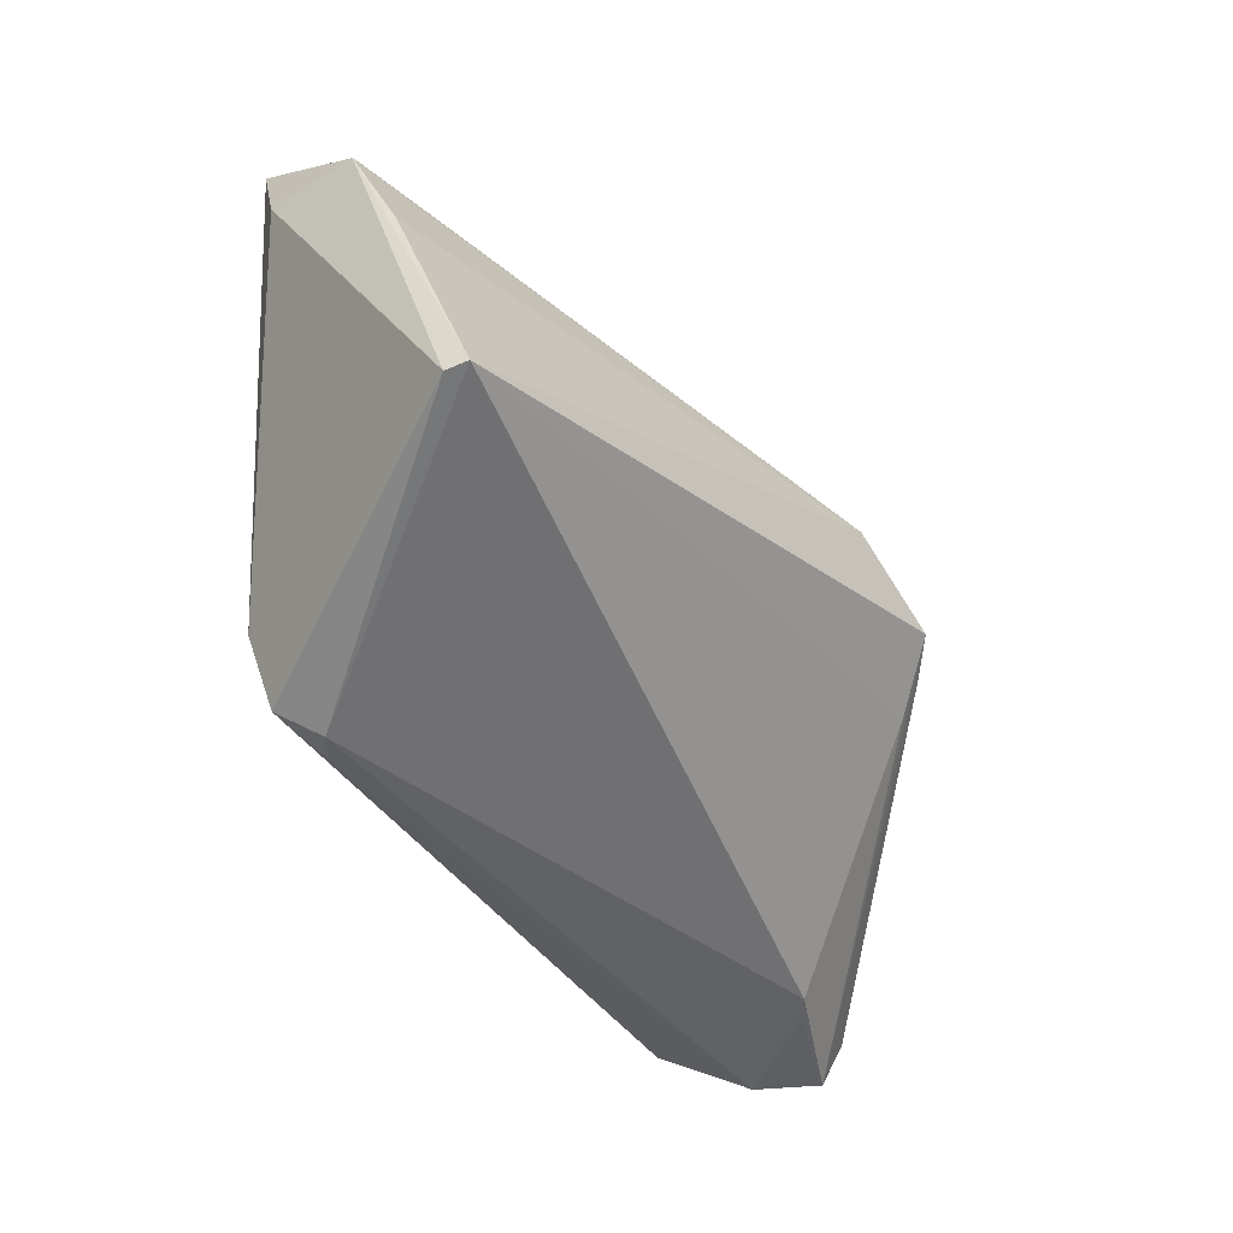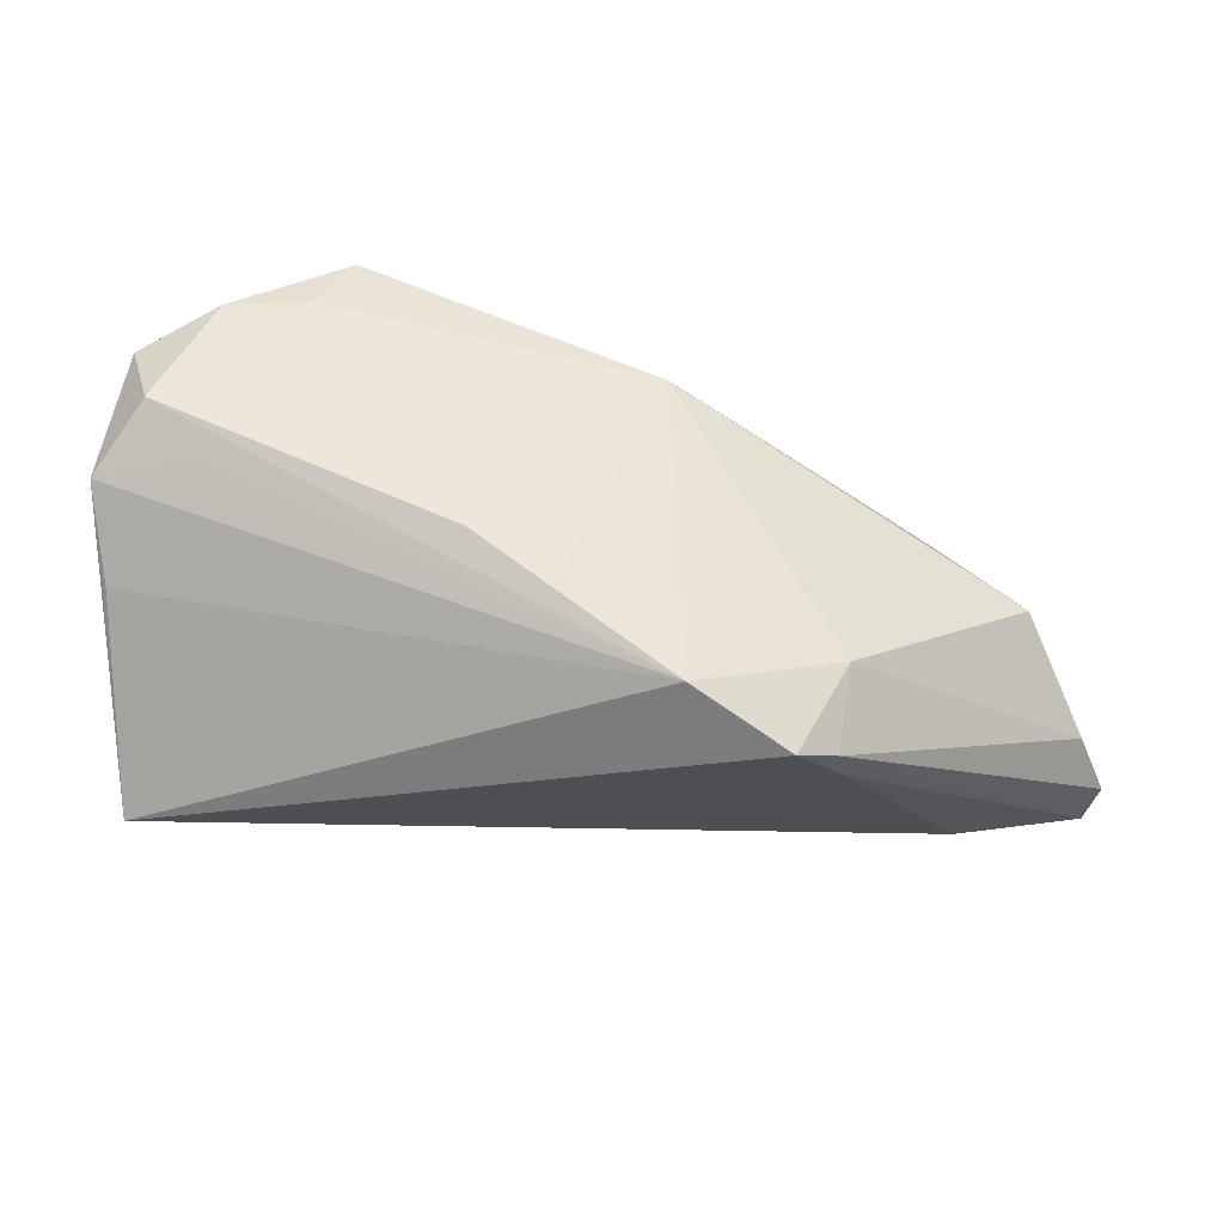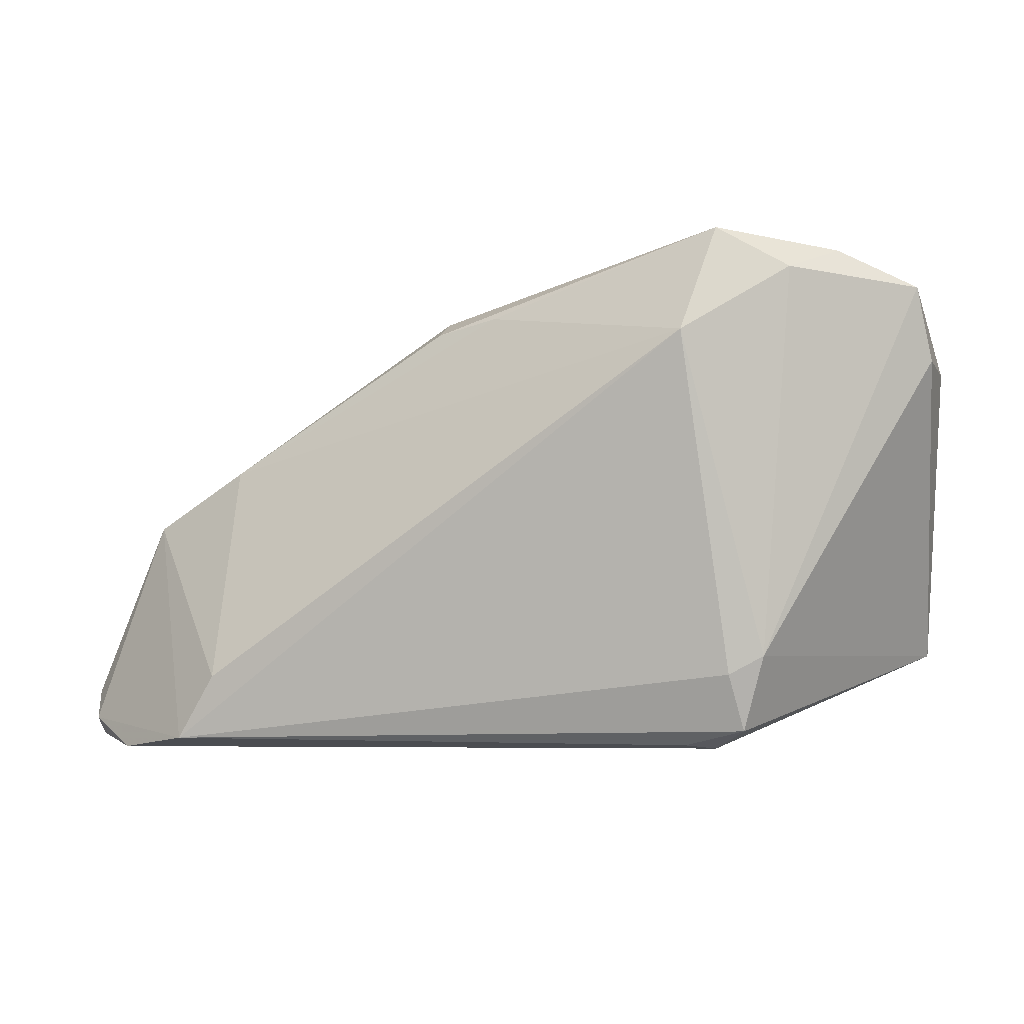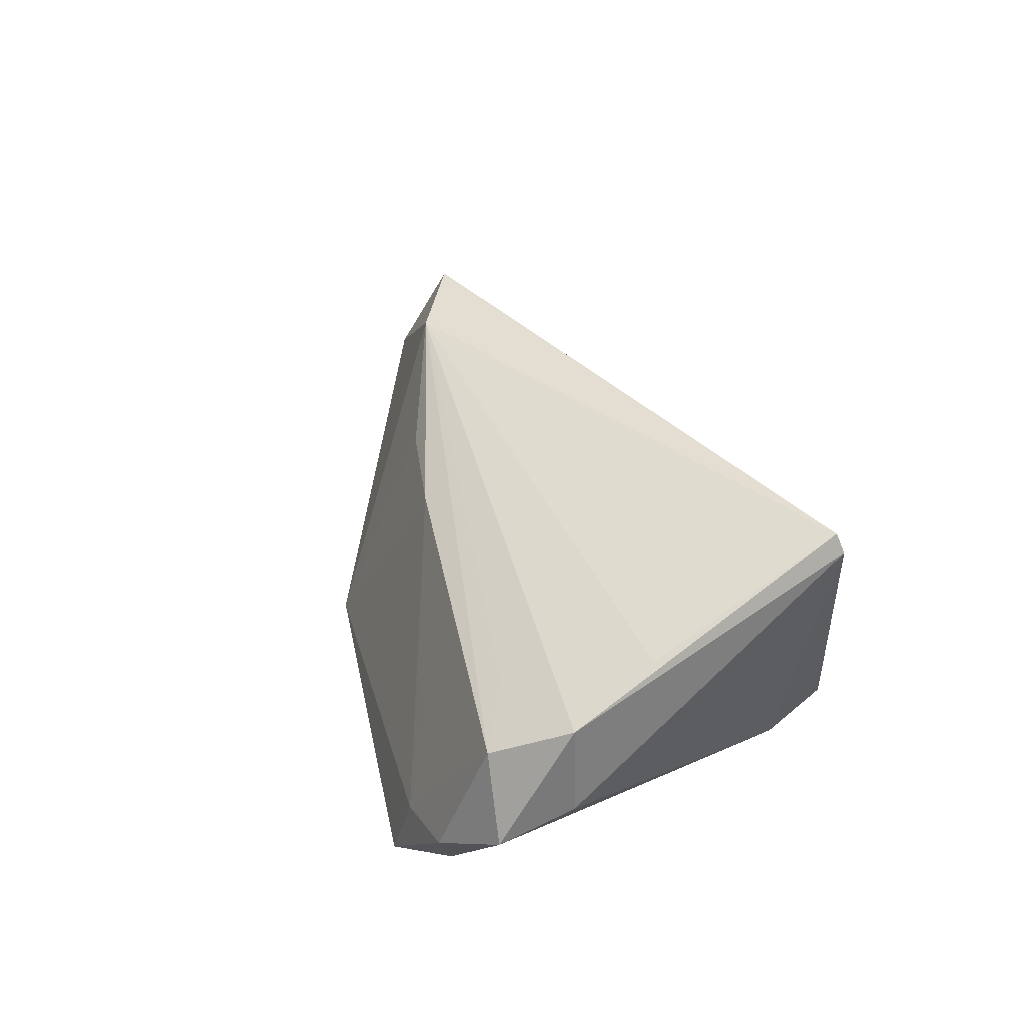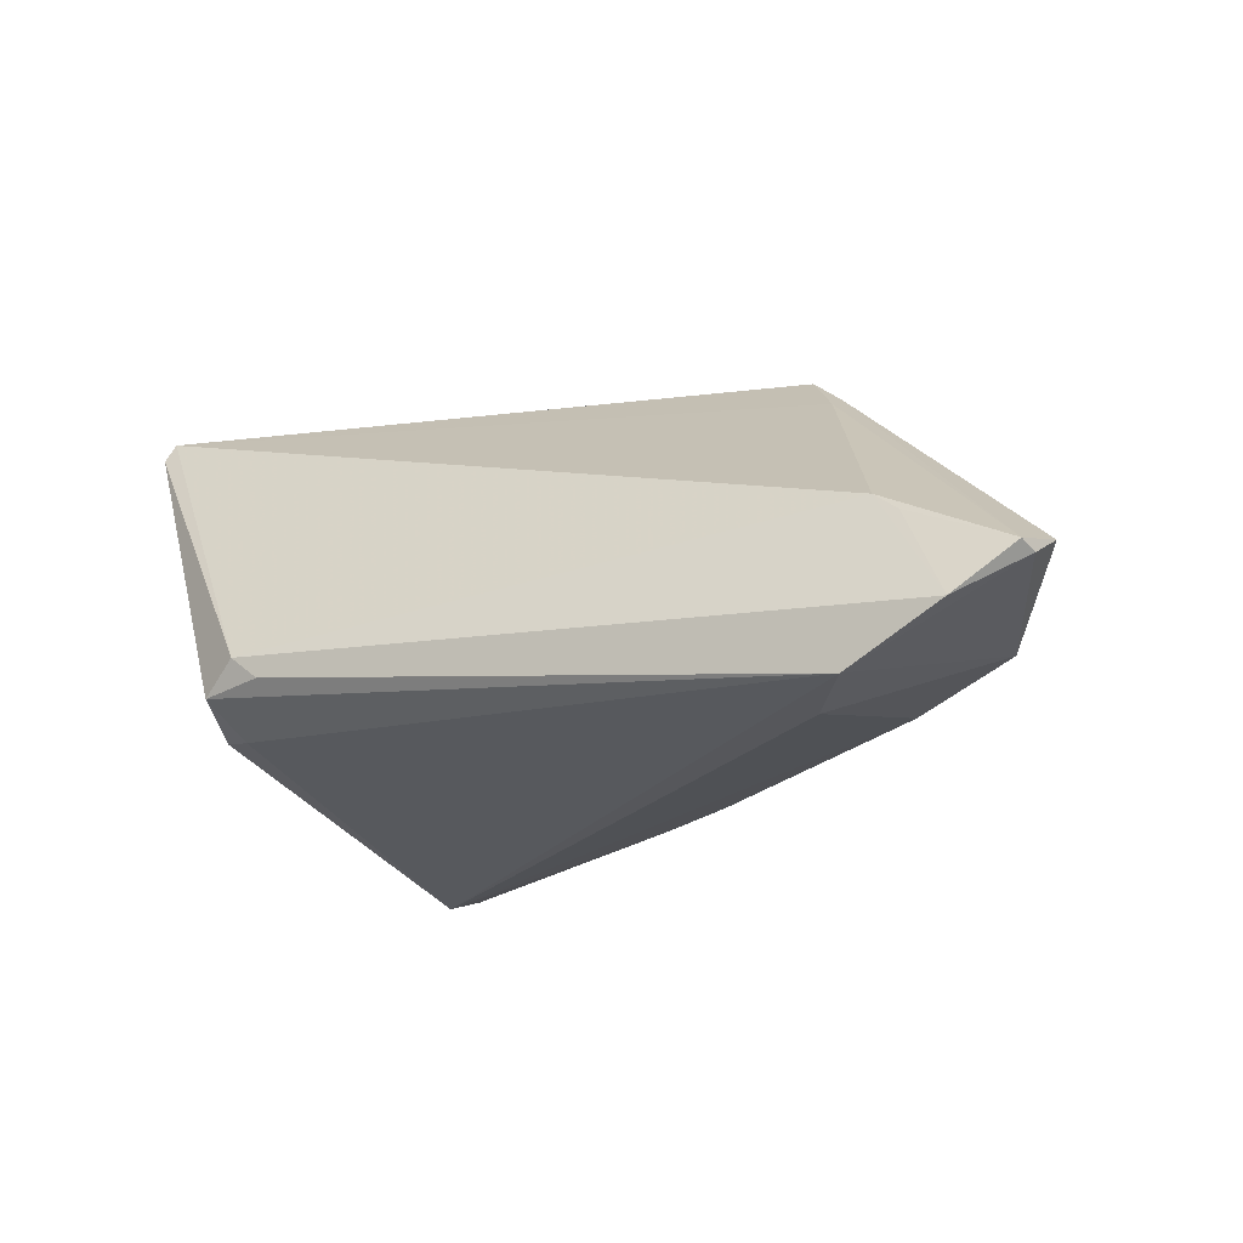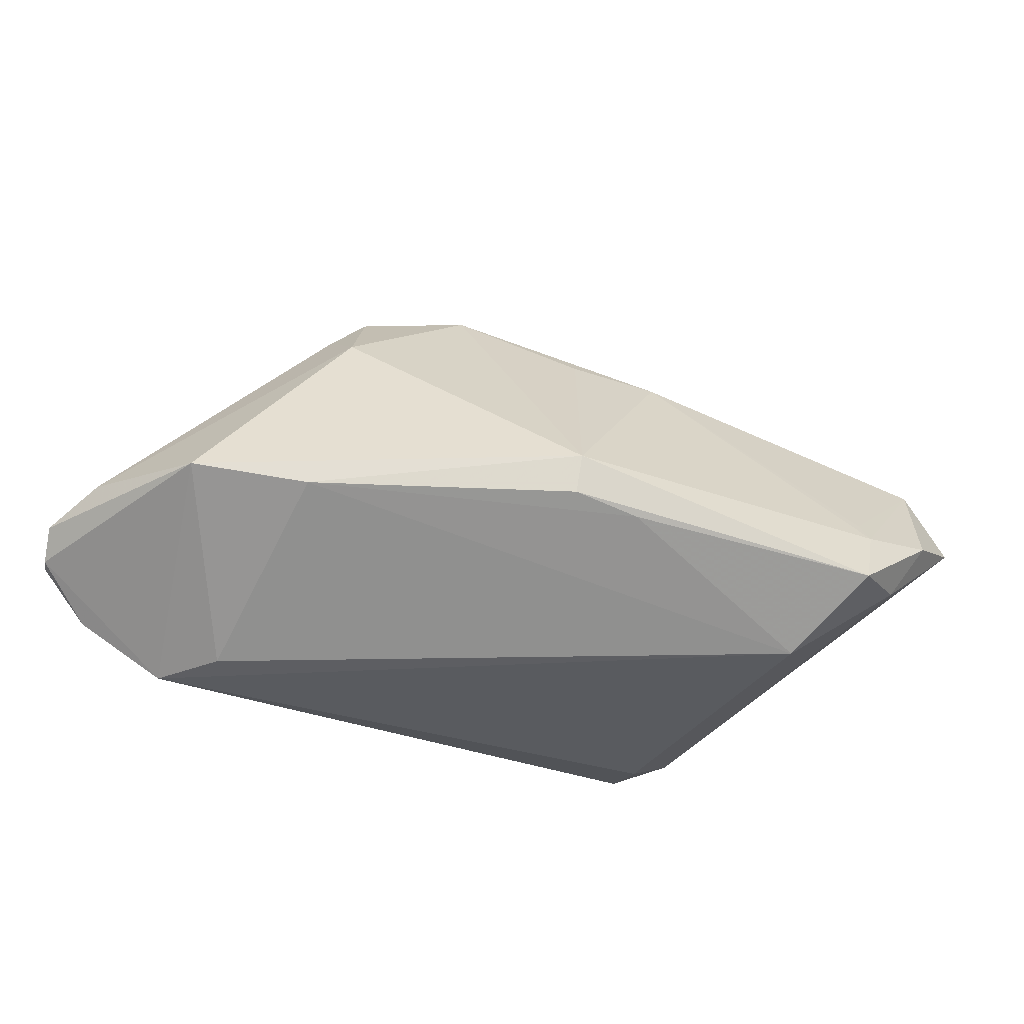
<metadata>
{"format":"obj","ext":"obj","renderer":"f3d","projection":"perspective","resolution":1024,"background":"white","views":[{"elev":-42.4,"azim":-50.0,"up":"+Y"},{"elev":29.1,"azim":11.7,"up":"+Y"},{"elev":-5.9,"azim":-158.4,"up":"+Y"},{"elev":36.1,"azim":-113.7,"up":"+Z"},{"elev":-24.0,"azim":24.9,"up":"+Z"},{"elev":-44.5,"azim":148.6,"up":"+Z"}]}
</metadata>
<code>
v -0.03458 0.02784 -0.0103
v 0.04269 -0.001804 -0.01235
v 0.05117 -0.0255 -0.01336
v -0.01153 0.01614 0.01442
v 0.03049 0.004476 -0.01451
v 0.04957 -0.01472 -0.008837
v -0.03939 0.02483 -0.01494
v 0.02261 -0.0003241 0.02322
v -0.04758 -0.01793 0.02109
v -0.03208 -0.02085 -0.01587
v 0.003741 0.02189 -0.01105
v 0.05056 -0.02744 -0.01266
v -0.04011 0.01894 0.01019
v -0.05235 0.01575 0.0007571
v -0.004179 0.0211 -0.01633
v 0.02633 -0.002262 0.01946
v -0.03577 -0.01879 -0.01469
v -0.05134 0.02399 -0.002165
v -0.03304 -0.0271 -0.01322
v 0.04413 -0.02907 -0.01755
v 0.05235 -0.02217 -0.01093
v -0.04666 -0.01731 0.02322
v -0.02609 -0.02868 -0.01272
v 0.02653 -0.005915 0.01705
v -0.03392 0.02682 -0.007618
v 0.02922 -0.02071 -0.02293
v 0.03958 -0.02673 -0.00726
v -0.04674 0.0233 0.006743
v 0.03696 -0.02626 -0.004978
v -0.02906 0.01692 -0.02322
v -0.05168 0.01566 0.01103
v -0.03192 0.02907 -0.01864
v 0.01189 0.00654 0.02322
v -0.04336 0.02778 -0.007812
v 0.03382 -0.02796 -0.02253
v 0.02632 0.004178 0.01231
v -0.02894 -0.02907 -0.01023
v 0.003333 0.01986 -0.01505
v -0.001454 0.01336 0.0157
v -0.04939 0.005603 0.01527
f 8 33 22
f 14 31 18
f 22 37 29
f 36 11 33
f 33 8 36
f 22 33 40
f 40 31 22
f 33 31 40
f 9 37 22
f 19 37 9
f 22 31 9
f 31 14 9
f 1 4 11
f 33 11 39
f 39 4 33
f 11 4 39
f 33 4 28
f 18 31 28
f 20 29 37
f 23 37 19
f 19 35 23
f 23 20 37
f 35 20 23
f 10 35 19
f 10 30 35
f 24 8 22
f 22 29 24
f 12 8 24
f 24 29 12
f 19 9 17
f 17 9 14
f 17 10 19
f 17 14 18
f 30 10 17
f 7 17 18
f 30 17 7
f 13 31 33
f 33 28 13
f 13 28 31
f 4 1 25
f 25 28 4
f 1 28 25
f 18 28 34
f 34 28 1
f 34 7 18
f 12 29 27
f 27 20 12
f 29 20 27
f 35 30 26
f 11 36 2
f 35 26 2
f 16 8 12
f 16 36 8
f 32 1 11
f 11 38 32
f 32 34 1
f 7 34 32
f 30 7 32
f 5 38 11
f 11 2 5
f 5 2 26
f 5 26 30
f 6 2 36
f 36 16 6
f 30 32 15
f 15 32 38
f 15 5 30
f 38 5 15
f 2 6 21
f 21 16 12
f 21 6 16
f 2 21 3
f 3 20 35
f 35 2 3
f 12 20 3
f 3 21 12

</code>
